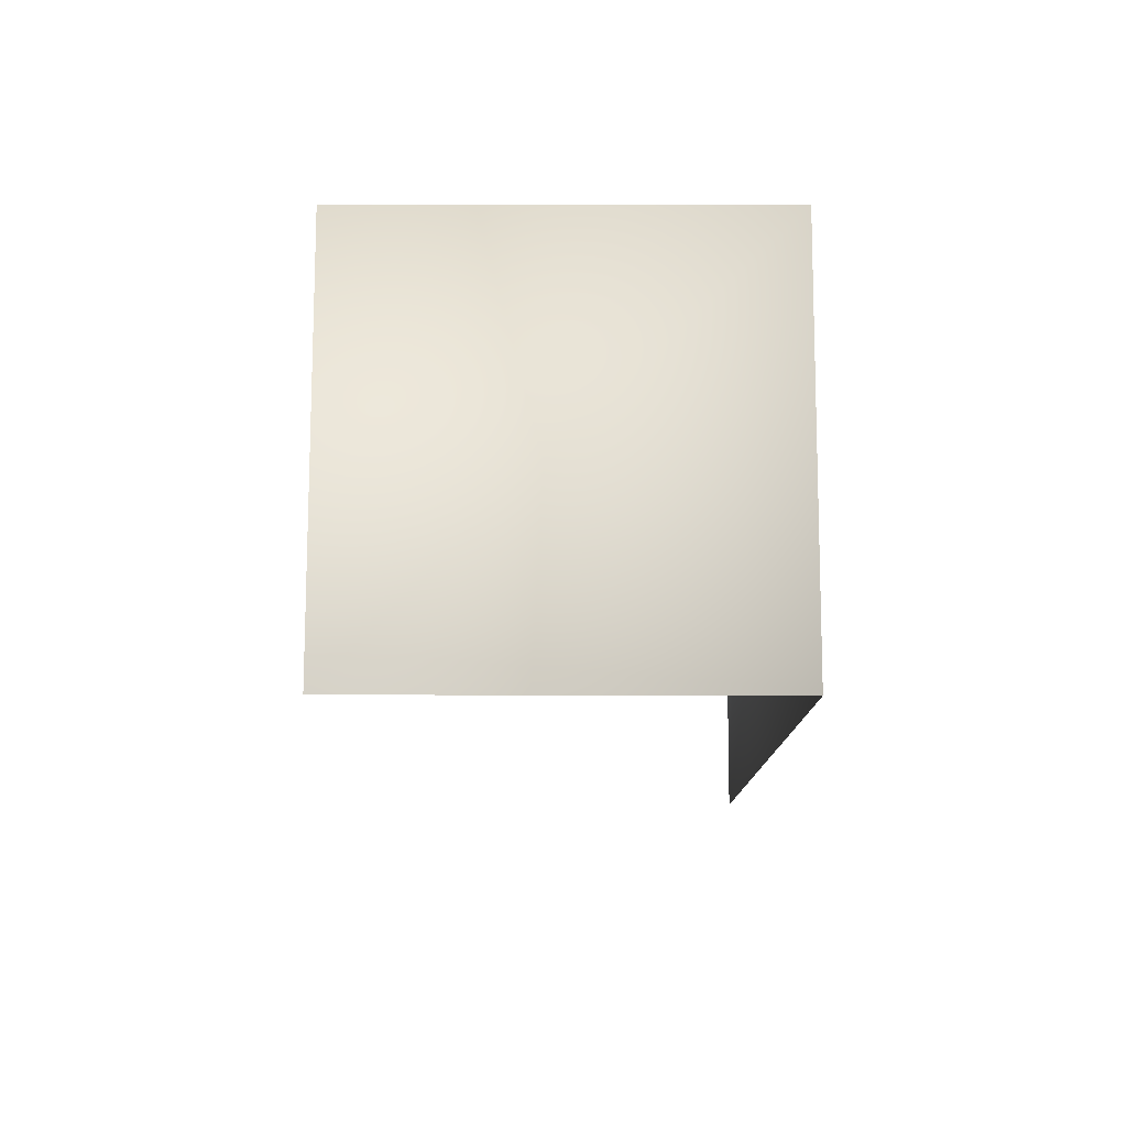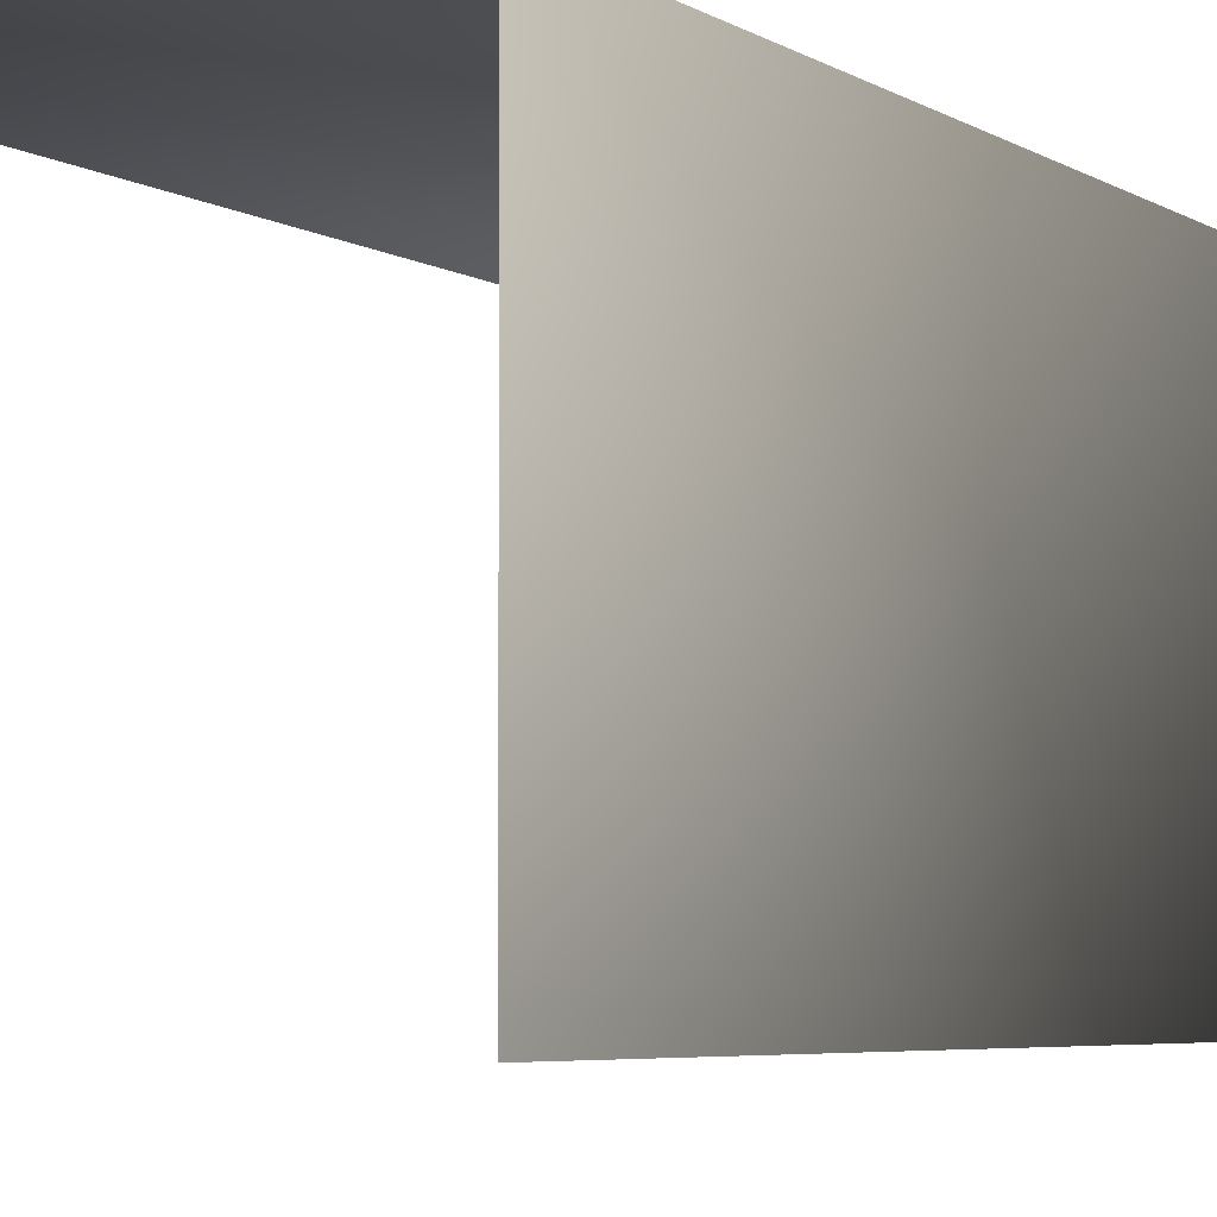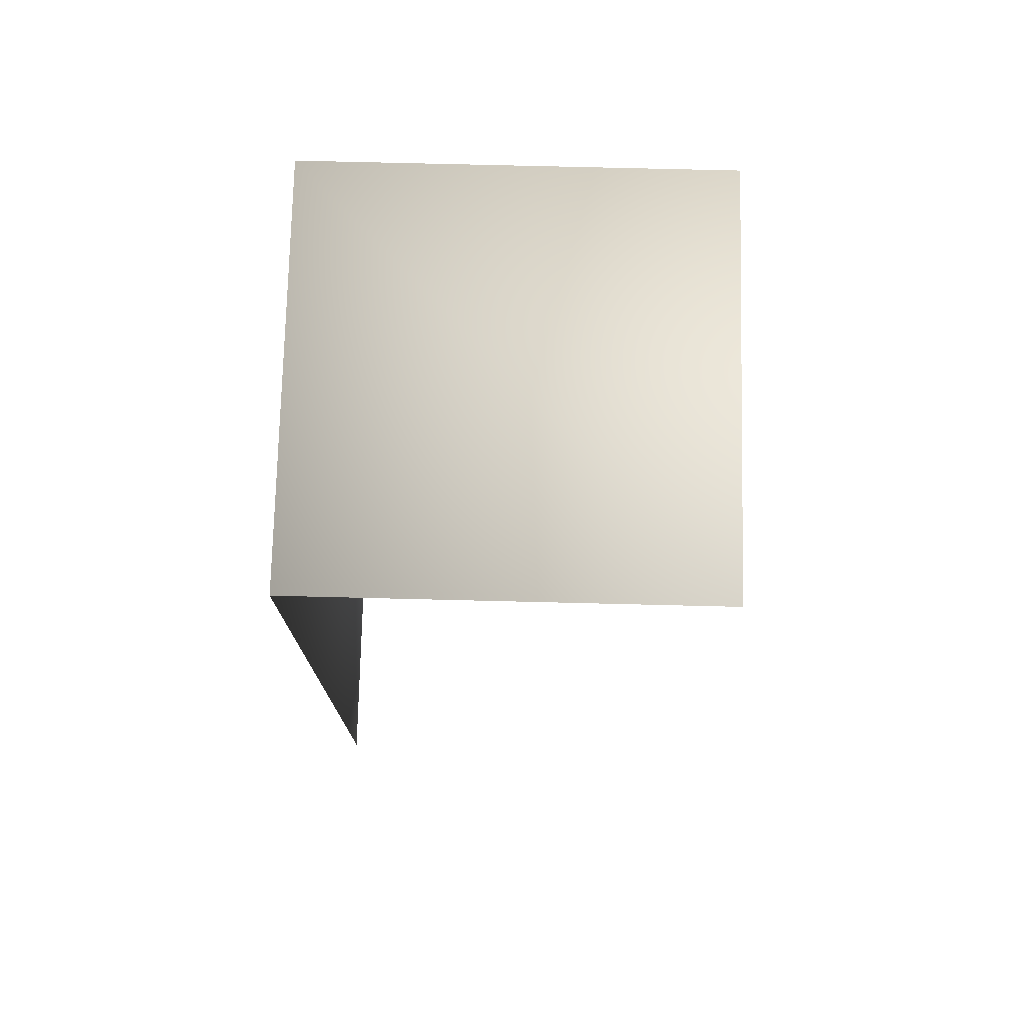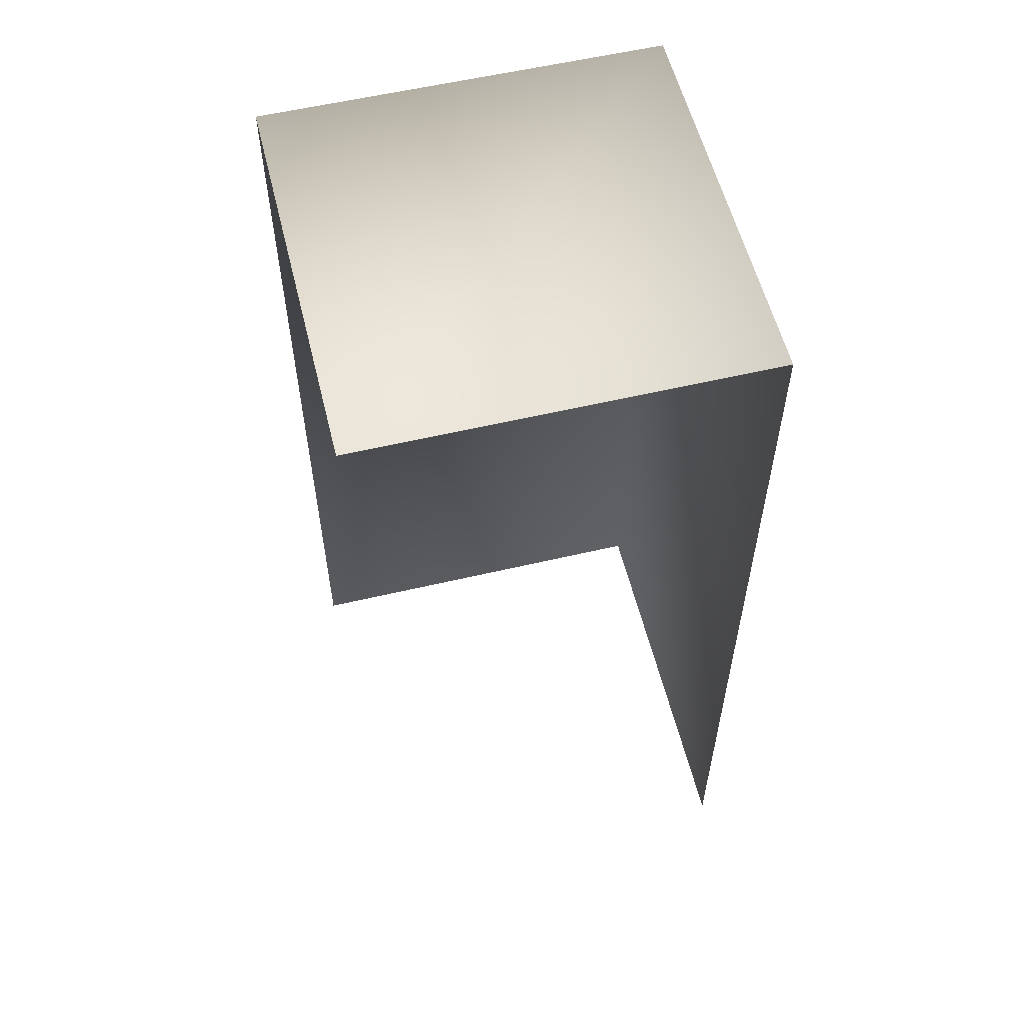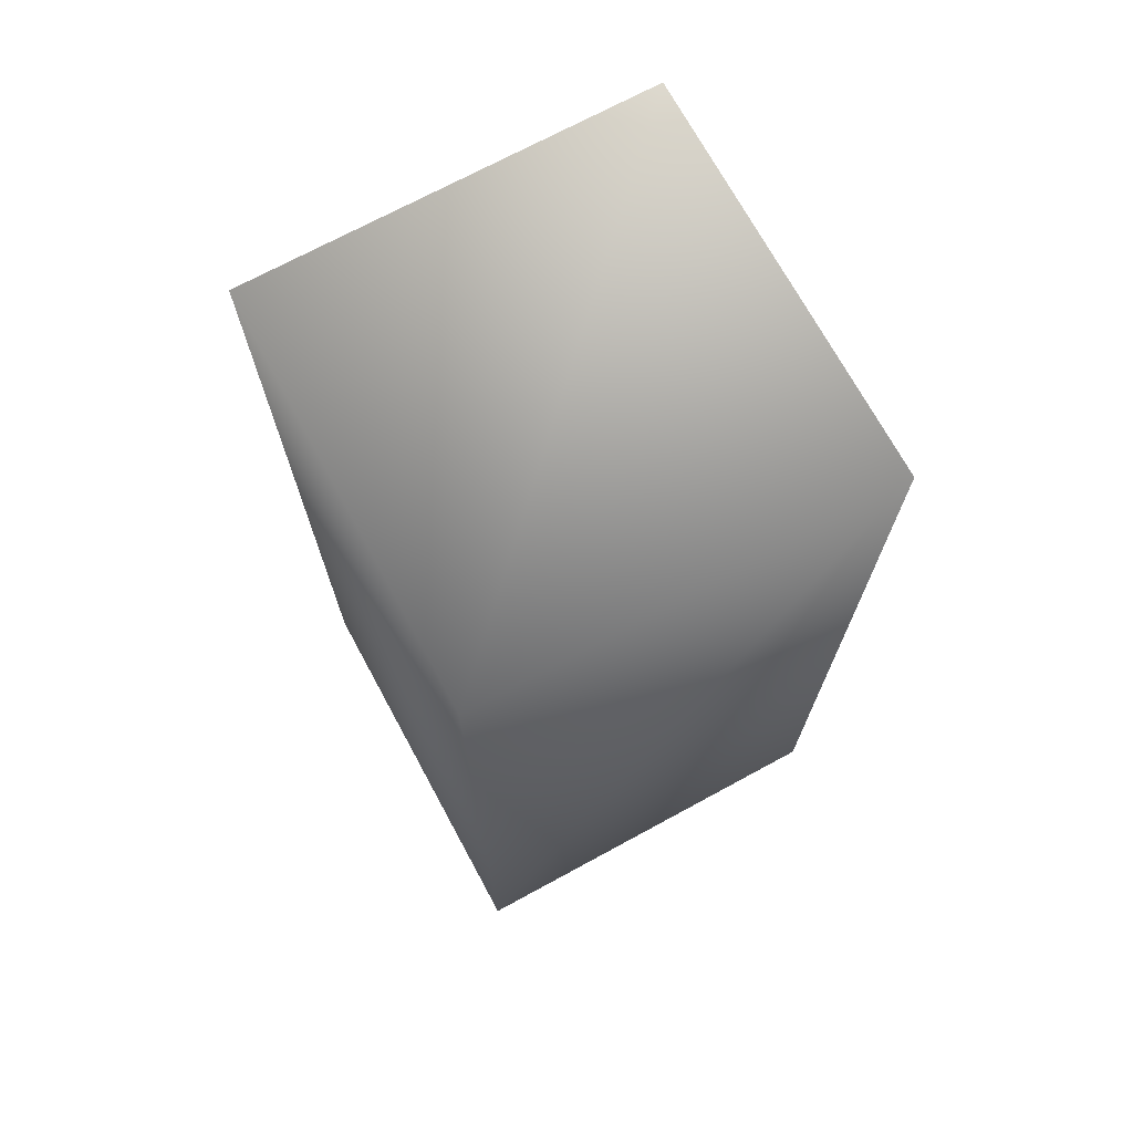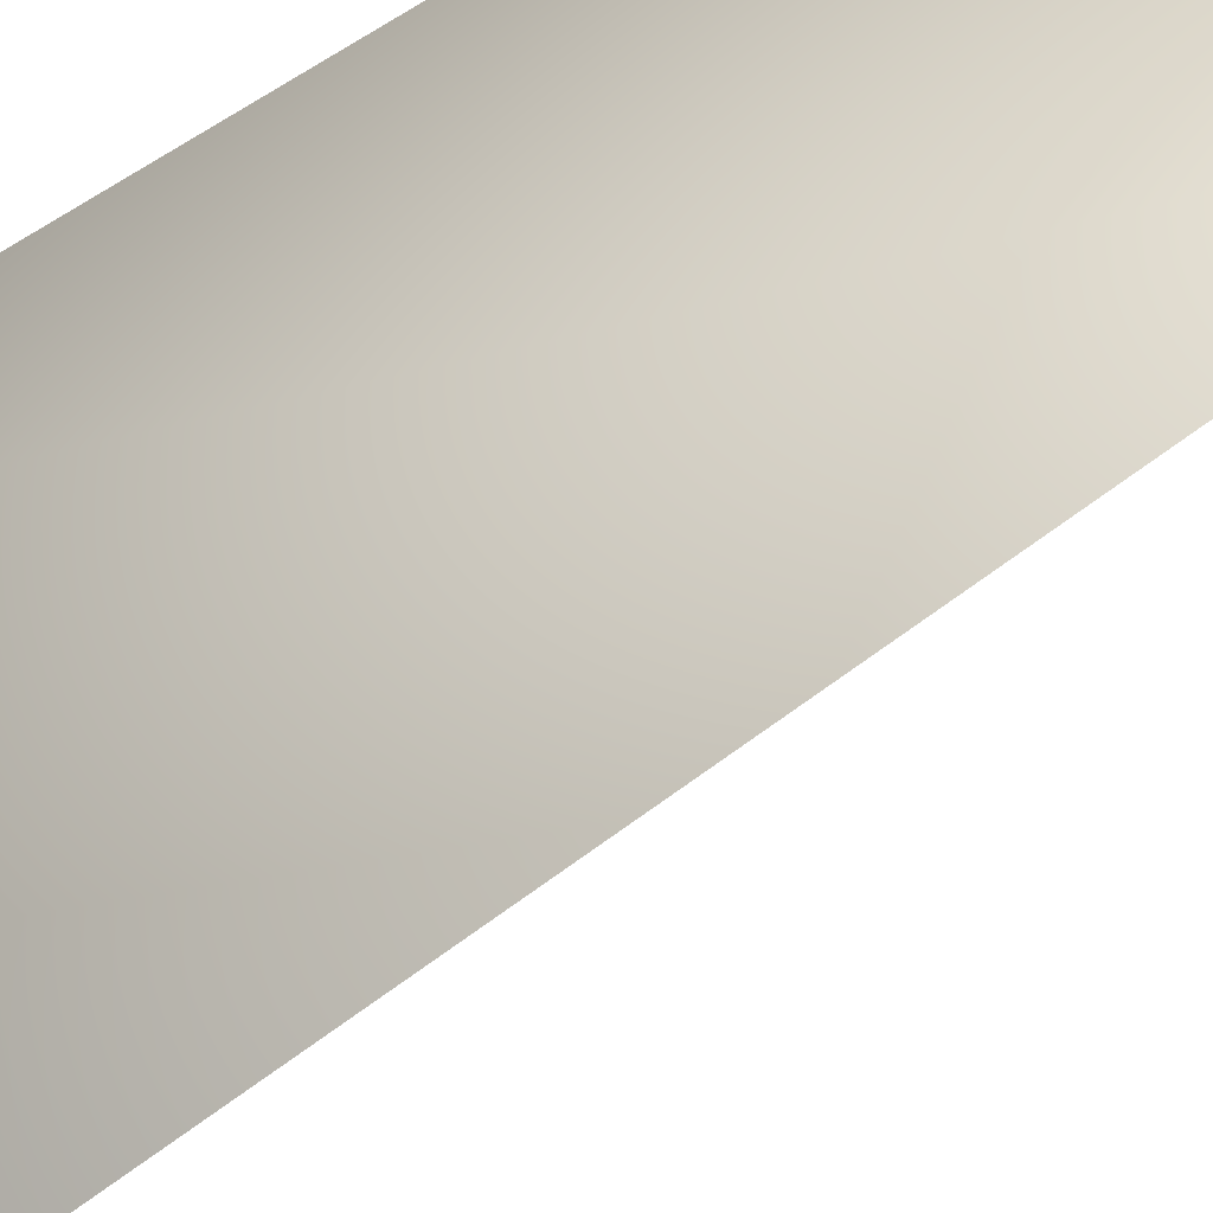
<metadata>
{"format":"obj","ext":"obj","renderer":"f3d","projection":"perspective","resolution":1024,"background":"white","views":[{"elev":78.2,"azim":-89.9,"up":"+Y"},{"elev":-4.8,"azim":27.8,"up":"+Z"},{"elev":75.2,"azim":-178.6,"up":"+Y"},{"elev":57.2,"azim":-103.8,"up":"+Y"},{"elev":71.6,"azim":61.5,"up":"+Y"},{"elev":53.8,"azim":-129.7,"up":"+Z"}]}
</metadata>
<code>
g wall_cave_hill_floor_C
v 0.5035 2.325 0.5035
v 0.5035 2.325 -0.5035
v -0.5035 2.325 -0.5035
v -0.5035 2.325 0.5035
v 0.5035 1.124e-06 0.5035
v 0.5035 -3.38e-06 -0.5035
v -0.5035 7.402e-07 0.5035
v 0.5035 2.325 -0.5035
v 0.5035 2.325 0.5035
v -0.5035 2.325 0.5035
g wall_cave_hill_floor_C_0
f 3 4 1
f 2 3 1
f 5 6 8
f 9 5 8
f 7 5 9
f 10 7 9

</code>
